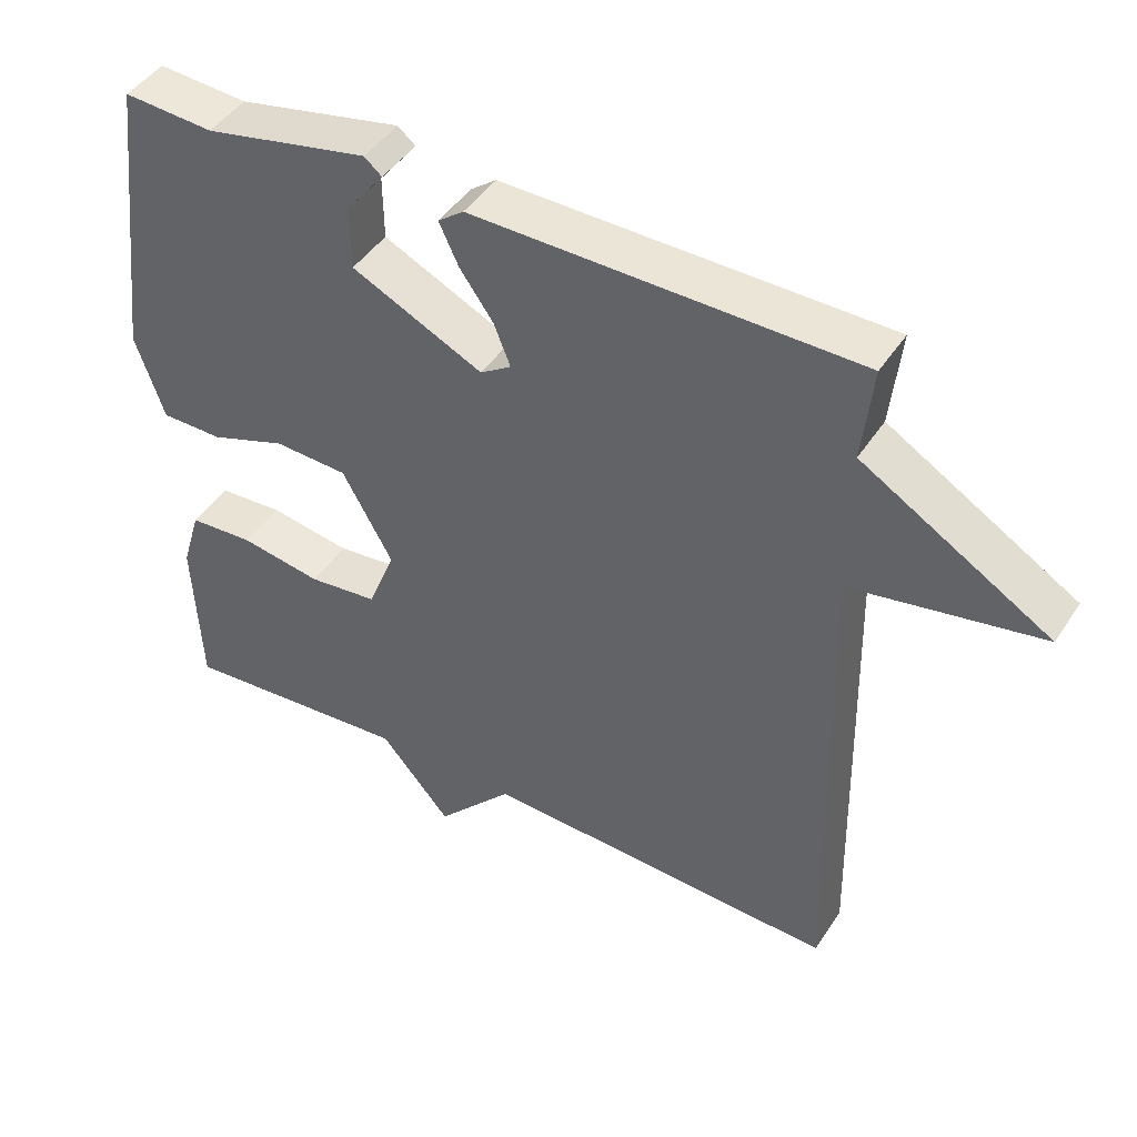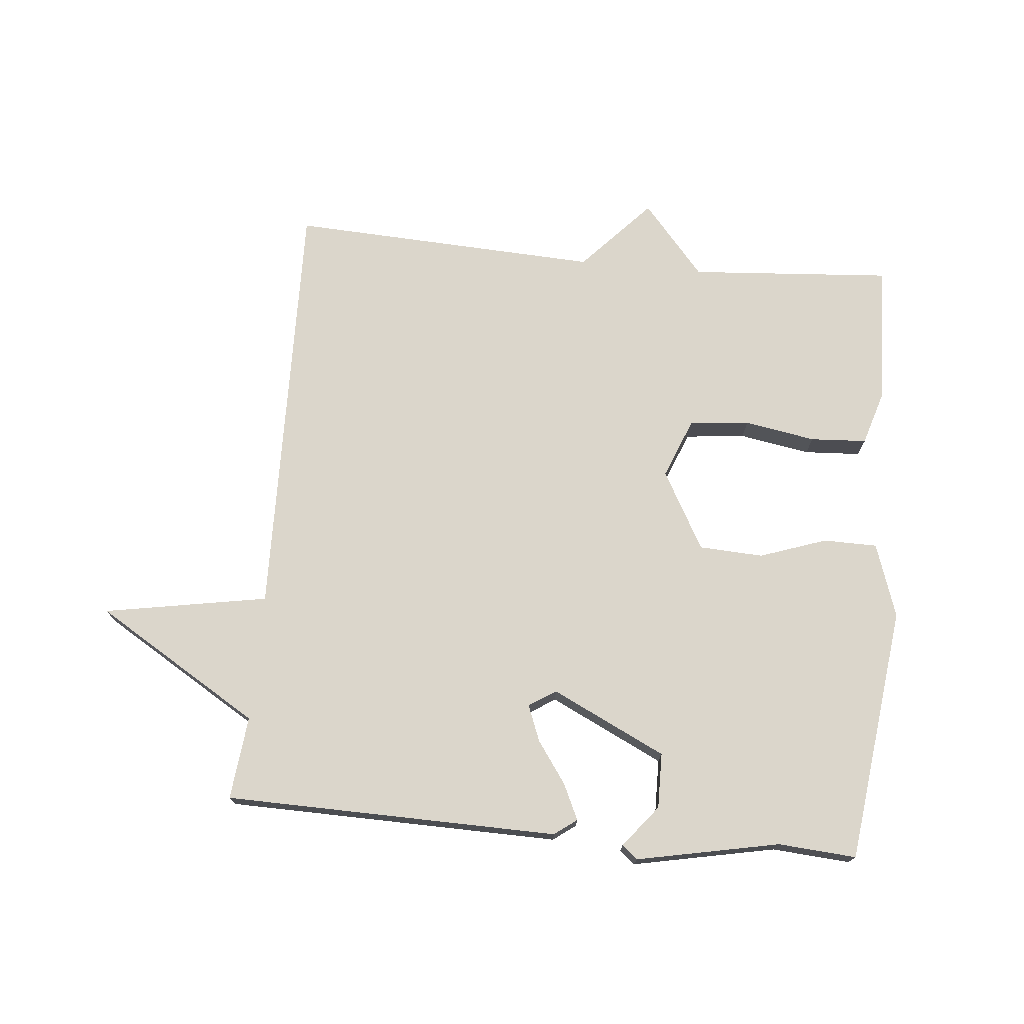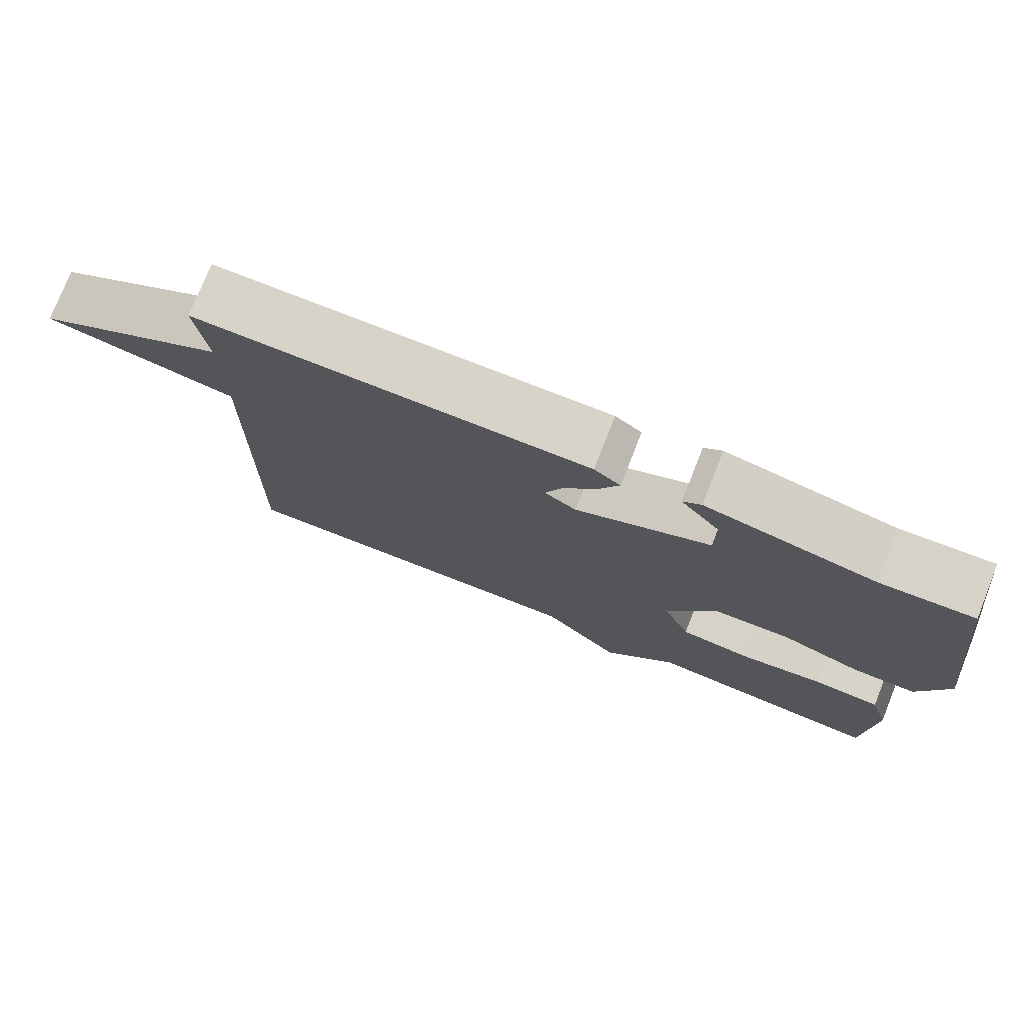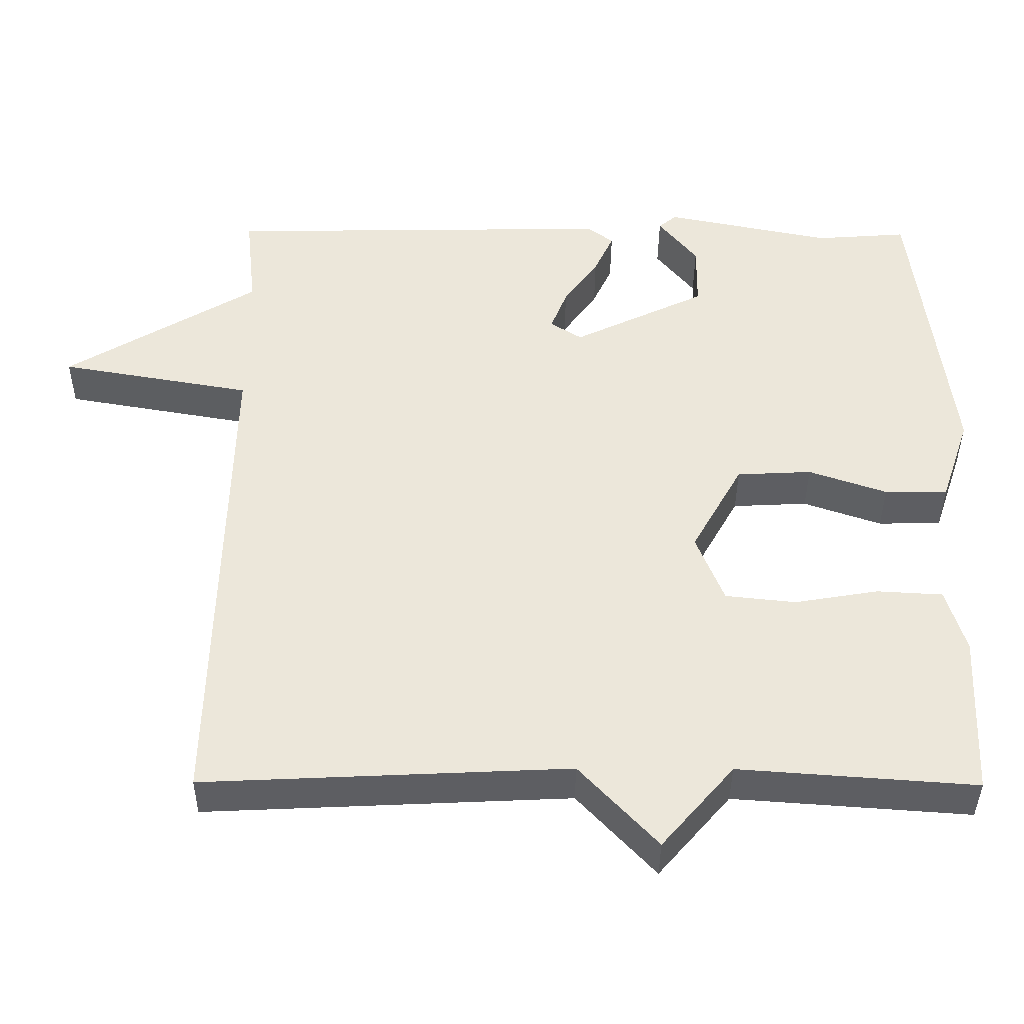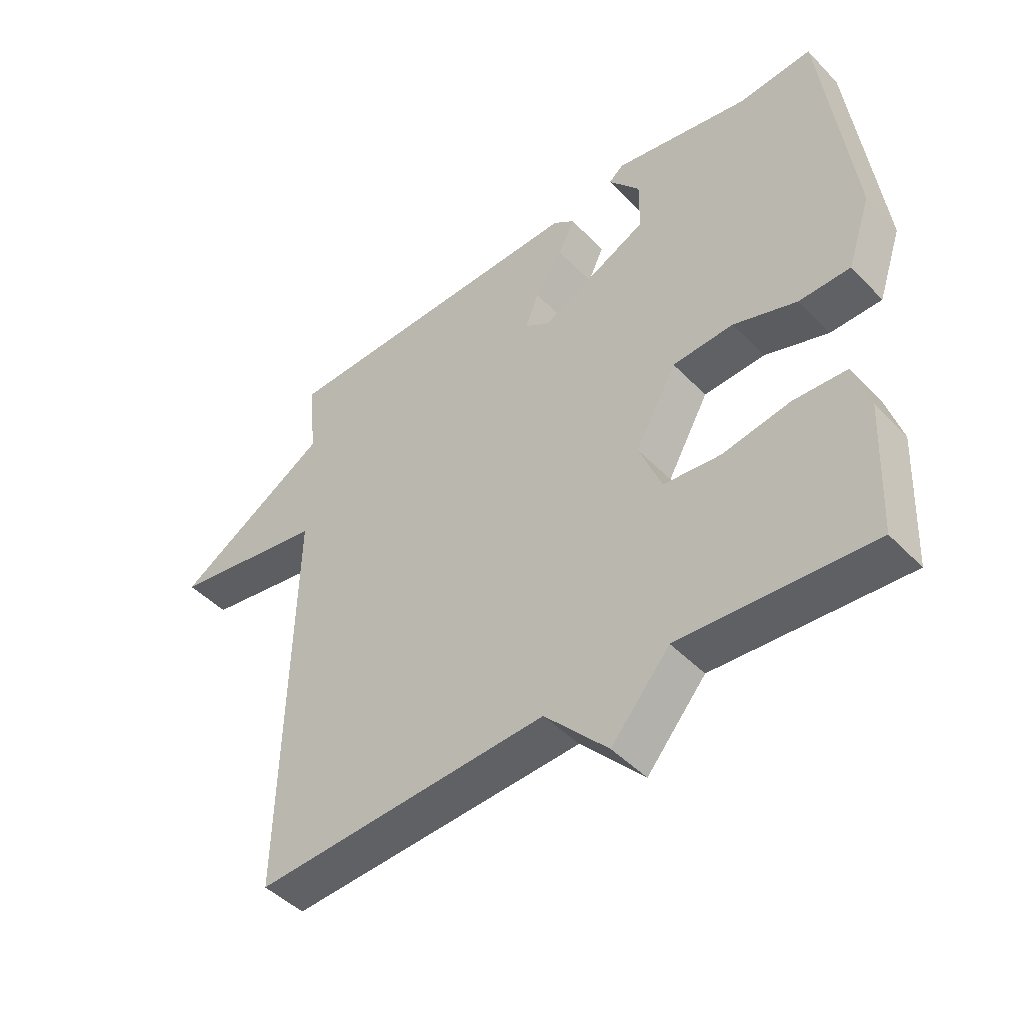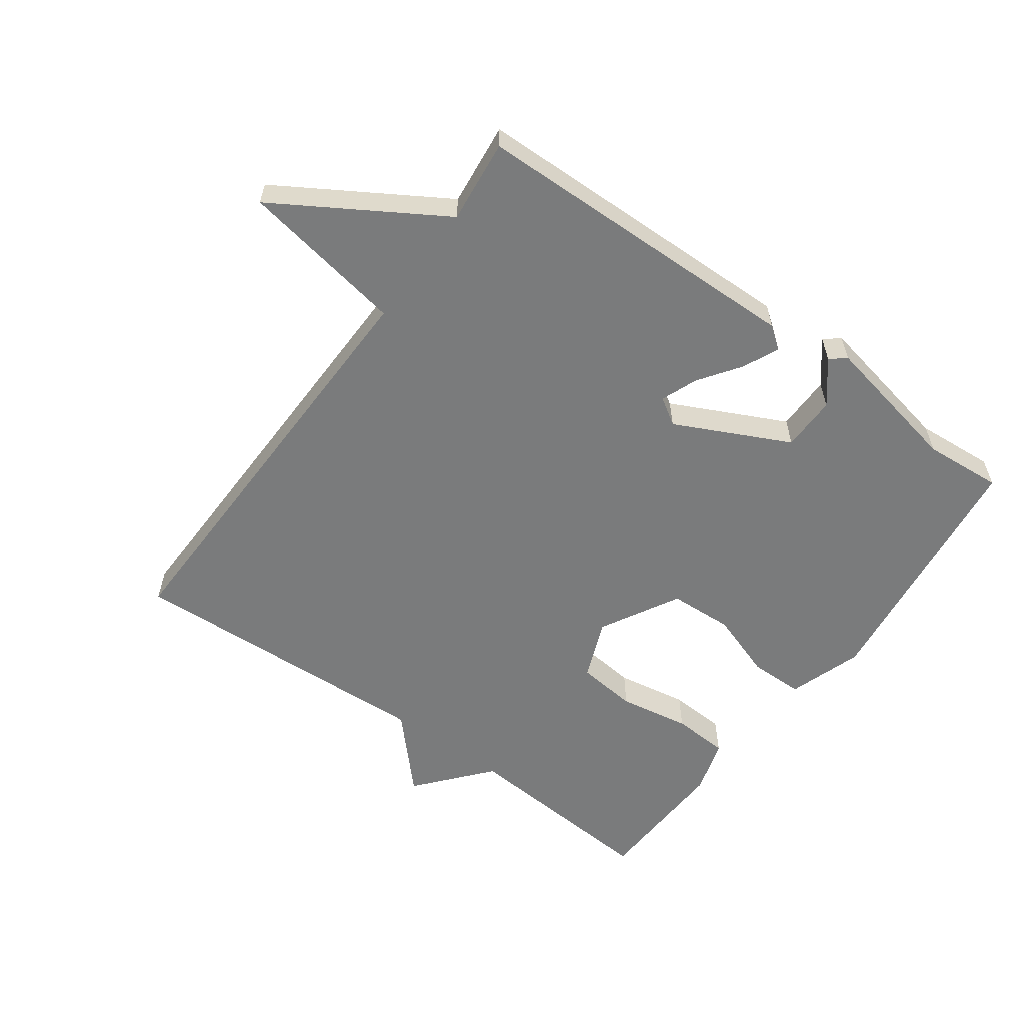
<metadata>
{"format":"obj","ext":"obj","renderer":"f3d","projection":"perspective","resolution":1024,"background":"white","views":[{"elev":44.5,"azim":-149.1,"up":"+Z"},{"elev":73.6,"azim":5.4,"up":"+Y"},{"elev":76.6,"azim":21.7,"up":"+Z"},{"elev":-39.4,"azim":-0.4,"up":"+Z"},{"elev":-46.3,"azim":40.9,"up":"+Z"},{"elev":-58.3,"azim":-35.8,"up":"+Y"}]}
</metadata>
<code>
v 0.5 0.07 0.5
v 0.549 0.07 0.1
v 0.51 0.07 -0.015
v 0.426 0.07 -0.016
v 0.322 0.07 0.02
v 0.222 0.07 0.015
v 0.154 0.07 -0.107
v 0.191 0.07 -0.2
v 0.285 0.07 -0.21
v 0.396 0.07 -0.191
v 0.484 0.07 -0.196
v 0.51 0.07 -0.282
v 0.5 0.07 -0.5
v 0.185 0.07 -0.477
v 0.089 0.07 -0.589
v -0.015 0.07 -0.477
v -0.5 0.07 -0.5
v -0.486 0.07 0.17
v -0.742 0.07 0.215
v -0.486 0.07 0.37
v -0.5 0.07 0.5
v 0.021 0.07 0.509
v 0.056 0.07 0.483
v 0.03 0.07 0.427
v -0.016 0.07 0.362
v -0.038 0.07 0.306
v 0.004 0.07 0.279
v 0.182 0.07 0.365
v 0.183 0.07 0.451
v 0.131 0.07 0.516
v 0.155 0.07 0.536
v 0.378 0.07 0.491
v 0.5 0 0.5
v 0.549 0 0.1
v 0.51 0 -0.015
v 0.426 0 -0.016
v 0.322 0 0.02
v 0.222 0 0.015
v 0.154 0 -0.107
v 0.191 0 -0.2
v 0.285 0 -0.21
v 0.396 0 -0.191
v 0.484 0 -0.196
v 0.51 0 -0.282
v 0.5 0 -0.5
v 0.185 0 -0.477
v 0.089 0 -0.589
v -0.015 0 -0.477
v -0.5 0 -0.5
v -0.486 0 0.17
v -0.742 0 0.215
v -0.486 0 0.37
v -0.5 0 0.5
v 0.021 0 0.509
v 0.056 0 0.483
v 0.03 0 0.427
v -0.016 0 0.362
v -0.038 0 0.306
v 0.004 0 0.279
v 0.182 0 0.365
v 0.183 0 0.451
v 0.131 0 0.516
v 0.155 0 0.536
v 0.378 0 0.491
f 29 30 31 32
f 3 4 5
f 2 3 5
f 1 2 5
f 32 1 5
f 29 32 5
f 28 29 5
f 27 28 5 6
f 26 27 6 7
f 23 24 25
f 22 23 25
f 21 22 25
f 20 21 25
f 20 25 26
f 19 20 26
f 18 19 26
f 26 7 8
f 18 26 8
f 17 18 8
f 16 17 8
f 16 8 9
f 15 16 9
f 14 15 9
f 12 13 14
f 11 12 14
f 10 11 14
f 9 10 14
f 64 63 62 61
f 37 36 35
f 37 35 34
f 37 34 33
f 37 33 64
f 37 64 61
f 37 61 60
f 38 37 60 59
f 39 38 59 58
f 57 56 55
f 57 55 54
f 57 54 53
f 57 53 52
f 58 57 52
f 58 52 51
f 58 51 50
f 40 39 58
f 40 58 50
f 40 50 49
f 40 49 48
f 41 40 48
f 41 48 47
f 41 47 46
f 46 45 44
f 46 44 43
f 46 43 42
f 46 42 41
f 1 33 34 2
f 2 34 35 3
f 3 35 36 4
f 4 36 37 5
f 5 37 38 6
f 6 38 39 7
f 7 39 40 8
f 8 40 41 9
f 9 41 42 10
f 10 42 43 11
f 11 43 44 12
f 12 44 45 13
f 13 45 46 14
f 14 46 47 15
f 15 47 48 16
f 16 48 49 17
f 17 49 50 18
f 18 50 51 19
f 19 51 52 20
f 20 52 53 21
f 21 53 54 22
f 22 54 55 23
f 23 55 56 24
f 24 56 57 25
f 25 57 58 26
f 26 58 59 27
f 27 59 60 28
f 28 60 61 29
f 29 61 62 30
f 30 62 63 31
f 31 63 64 32
f 32 64 33 1

</code>
